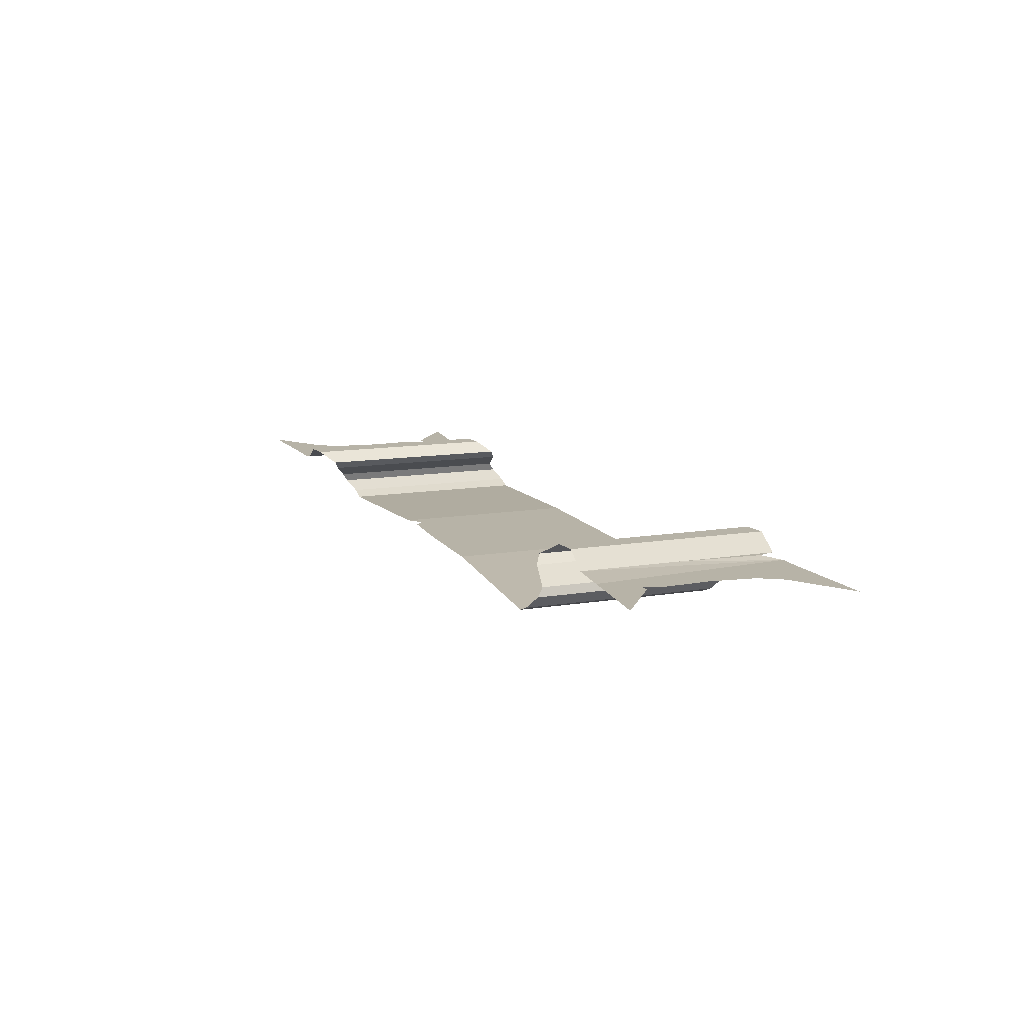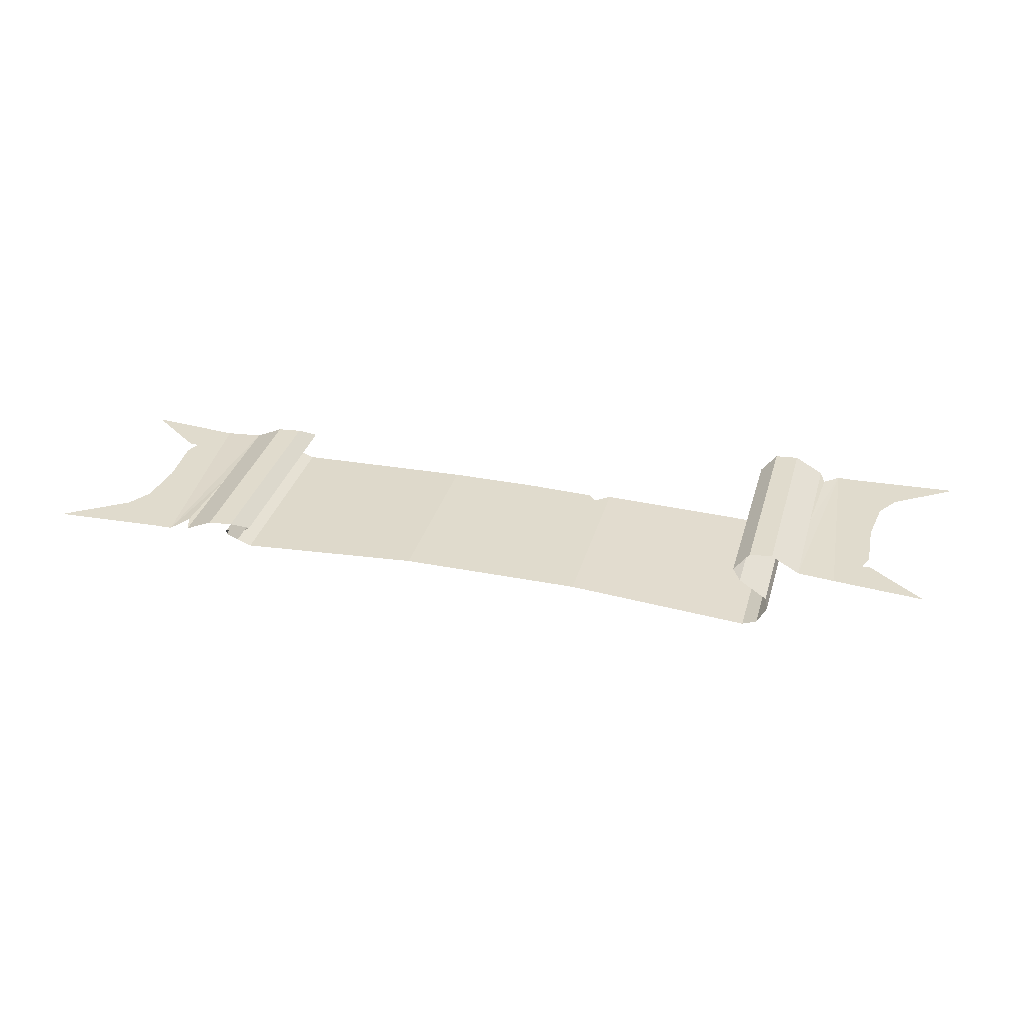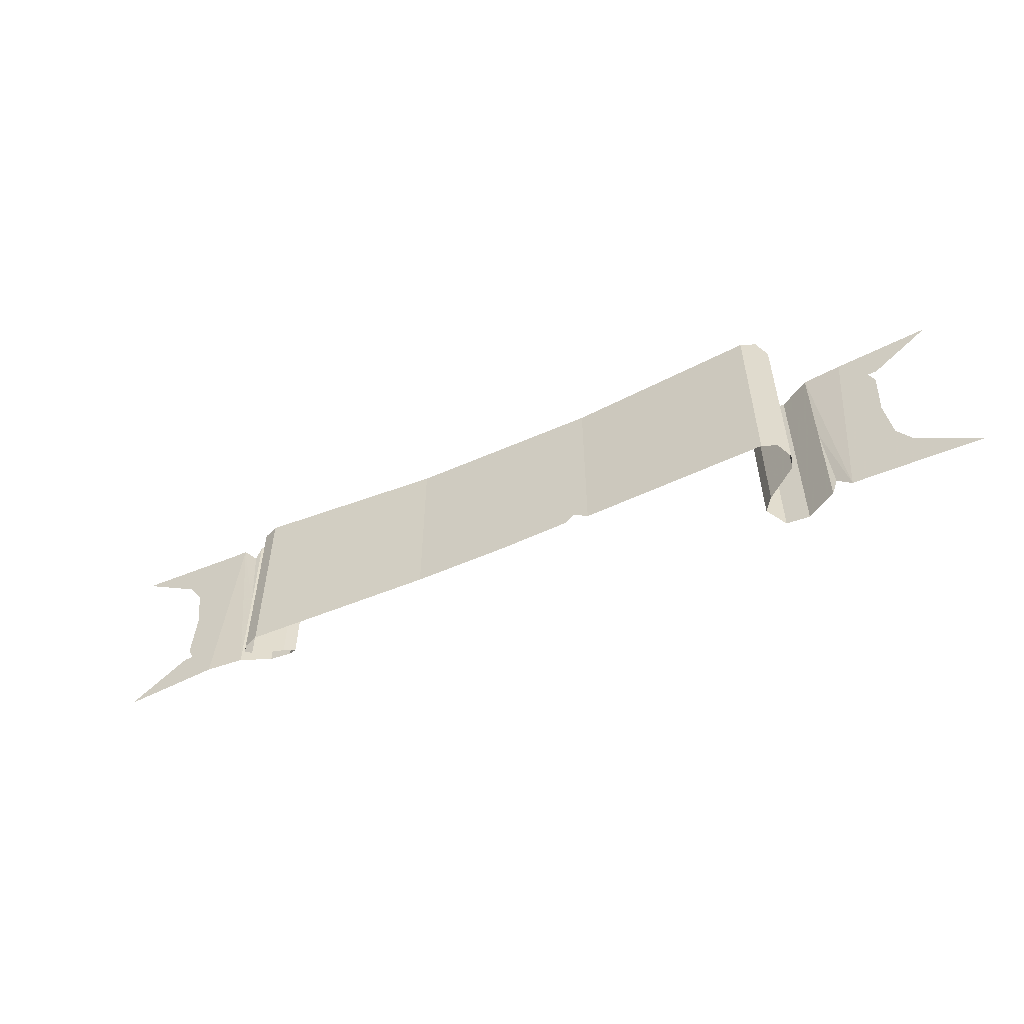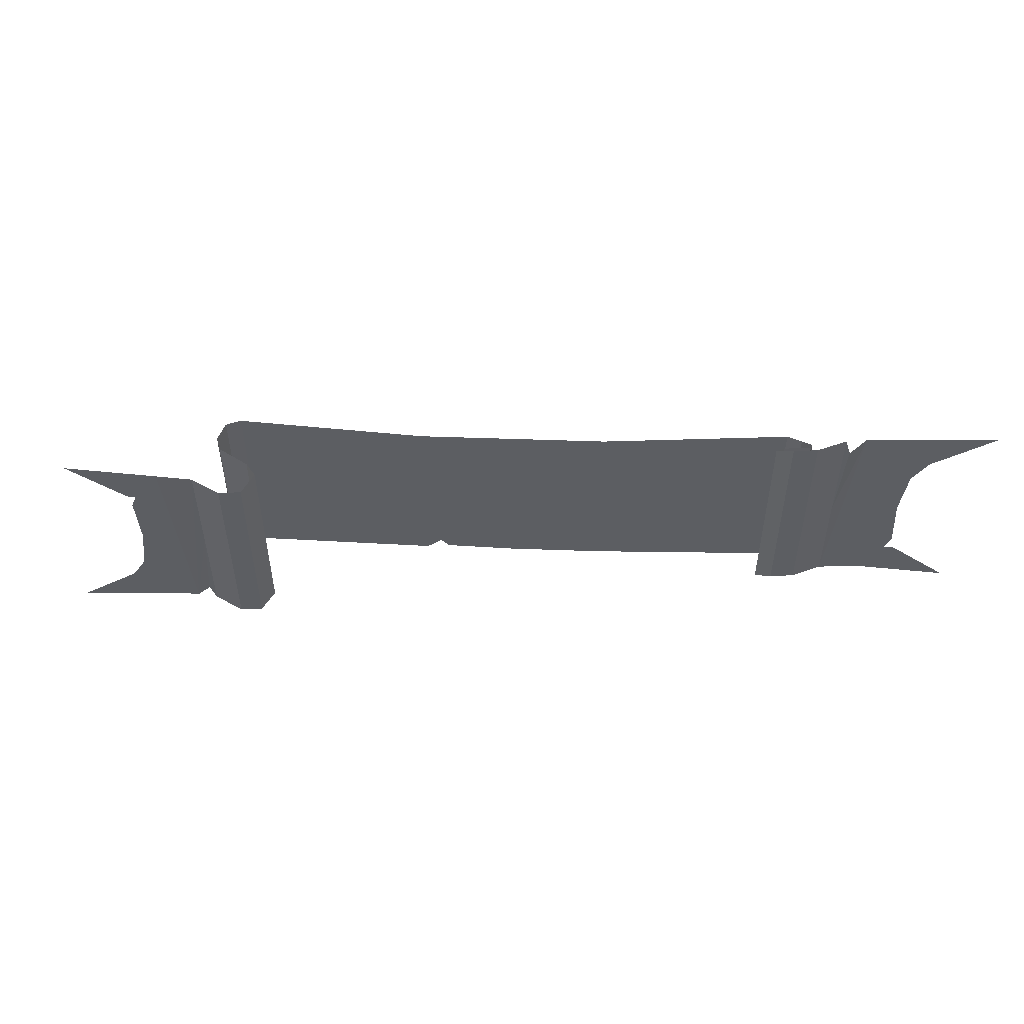
<metadata>
{"format":"obj","ext":"obj","renderer":"f3d","projection":"perspective","resolution":1024,"background":"white","views":[{"elev":12.6,"azim":-111.1,"up":"+Y"},{"elev":33.3,"azim":15.2,"up":"+Y"},{"elev":-55.5,"azim":24.9,"up":"+Z"},{"elev":51.9,"azim":-177.8,"up":"+Z"}]}
</metadata>
<code>
v -0.25 0.02344 0.25
v -0.25 0.02344 -0.25
v 0 0.02344 -0.25
v 0.25 0.02344 0.25
v 0.1875 0.02344 -0.2422
v 0.2109 0.02344 -0.2188
v 0.25 0.02344 -0.25
v 0.75 0 -0.2656
v 0.75 0 0.2656
v 0.7891 0.01562 -0.2656
v 0.7891 0.01562 0.2656
v 0.8125 0.04688 -0.2891
v 0.8125 0.04688 0.2422
v 0.8047 0.07031 0.2266
v 0.8047 0.07031 -0.3047
v 0.7266 0.1094 0.2109
v 0.7266 0.1094 -0.3438
v 0.7031 0.1328 0.1953
v 0.7031 0.1328 -0.3594
v 0.7422 0.1641 -0.3984
v 0.7422 0.1641 0.1562
v 0.8047 0.1641 -0.4062
v 0.8047 0.1641 0.1484
v 0.8828 0.125 -0.1172
v 0.8828 0.125 0.1562
v 0.9375 0.1172 -0.3984
v 0.9844 0.1172 0.1562
v 0.9844 0.1172 -0.3984
v 1.062 0.1172 -0.1172
v 1.023 0.1172 0.07812
v 1.078 0.1172 0.0625
v 1.234 0.1172 0.1797
v 0.8828 0.125 -0.3984
v 0.8984 0.125 -0.3516
v 1.281 0.1172 -0.4141
v 1.117 0.1172 -0.3047
v 1.078 0.1172 -0.2422
v 1.07 0.1172 0.02344
v 1.055 0.1172 0.0625
v -0.75 0 0.2656
v -0.75 0 -0.2656
v -0.7891 0.01562 0.2656
v -0.7891 0.01562 -0.2656
v -0.8125 0.04688 0.2891
v -0.8125 0.04688 -0.2422
v -0.8047 0.07031 -0.2266
v -0.8047 0.07031 0.3047
v -0.7266 0.1094 -0.2109
v -0.7266 0.1094 0.3438
v -0.7031 0.1328 -0.1953
v -0.7031 0.1328 0.3594
v -0.7422 0.1641 0.3984
v -0.7422 0.1641 -0.1562
v -0.8047 0.1641 0.4062
v -0.8047 0.1641 -0.1484
v -0.8828 0.125 0.1172
v -0.8828 0.125 -0.1562
v -0.9375 0.1172 0.3984
v -0.9844 0.1172 -0.1562
v -0.9844 0.1172 0.3984
v -1.062 0.1172 0.1172
v -1.023 0.1172 -0.07812
v -1.078 0.1172 -0.0625
v -1.234 0.1172 -0.1797
v -0.8828 0.125 0.3984
v -0.8984 0.125 0.3516
v -1.281 0.1172 0.4141
v -1.117 0.1172 0.3047
v -1.078 0.1172 0.2422
v -1.07 0.1172 -0.02344
v -1.055 0.1172 -0.0625
f 1 2 3
f 1 3 4
f 4 3 5
f 4 5 6
f 4 6 7
f 4 7 8
f 4 8 9
f 9 8 10
f 9 10 11
f 11 10 12
f 11 12 13
f 13 14 15
f 13 15 12
f 14 16 17
f 14 17 15
f 16 18 19
f 16 19 17
f 18 19 20
f 18 20 21
f 21 20 22
f 21 22 23
f 23 22 24
f 23 24 25
f 25 24 26
f 25 26 27
f 27 26 28
f 27 28 29
f 27 29 30
f 27 30 31
f 27 31 32
f 22 33 24
f 24 33 34
f 24 34 26
f 28 35 36
f 28 36 37
f 28 37 29
f 29 38 30
f 30 38 39
f 30 39 31
f 2 1 40
f 2 40 41
f 41 40 42
f 41 42 43
f 43 42 44
f 43 44 45
f 45 46 47
f 45 47 44
f 46 48 49
f 46 49 47
f 48 50 51
f 48 51 49
f 50 51 52
f 50 52 53
f 53 52 54
f 53 54 55
f 55 54 56
f 55 56 57
f 57 56 58
f 57 58 59
f 59 58 60
f 59 60 61
f 59 61 62
f 59 62 63
f 59 63 64
f 54 65 56
f 56 65 66
f 56 66 58
f 60 67 68
f 60 68 69
f 60 69 61
f 61 70 62
f 62 70 71
f 62 71 63

</code>
